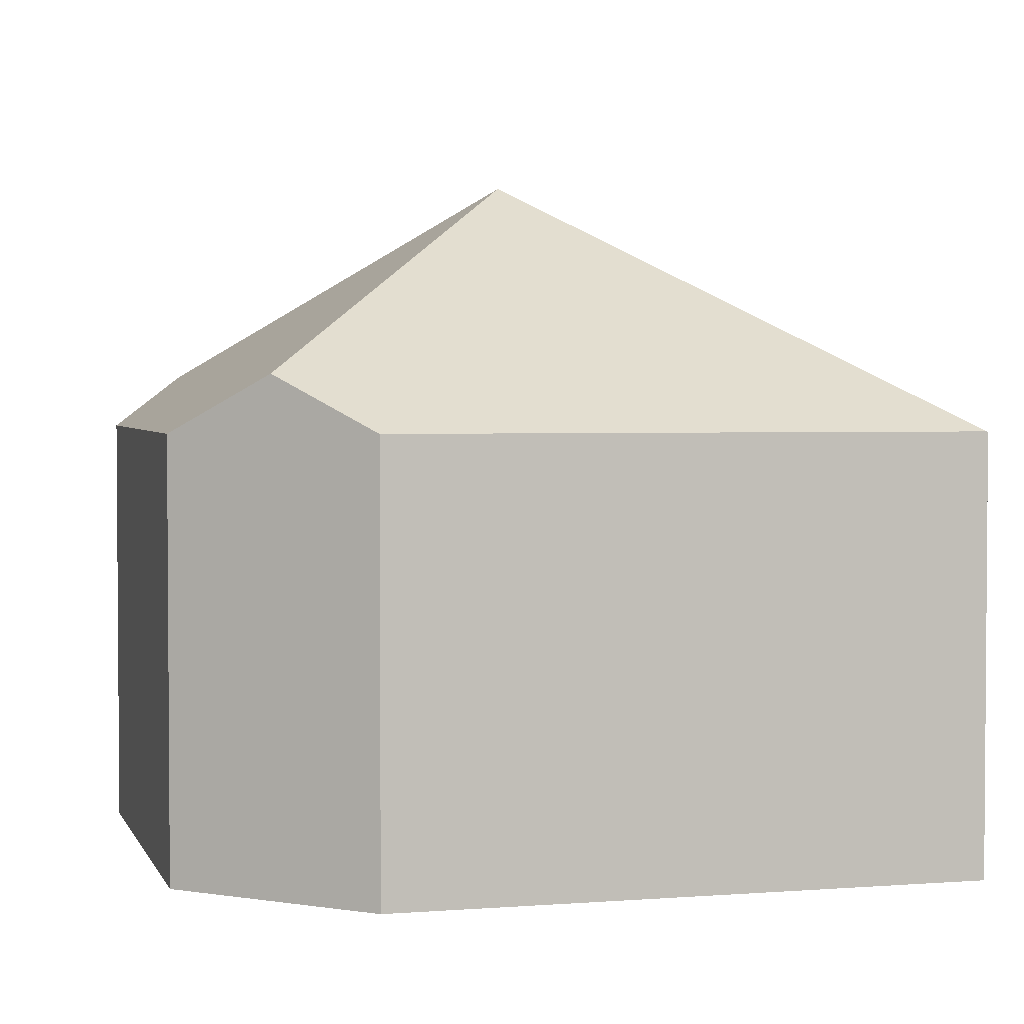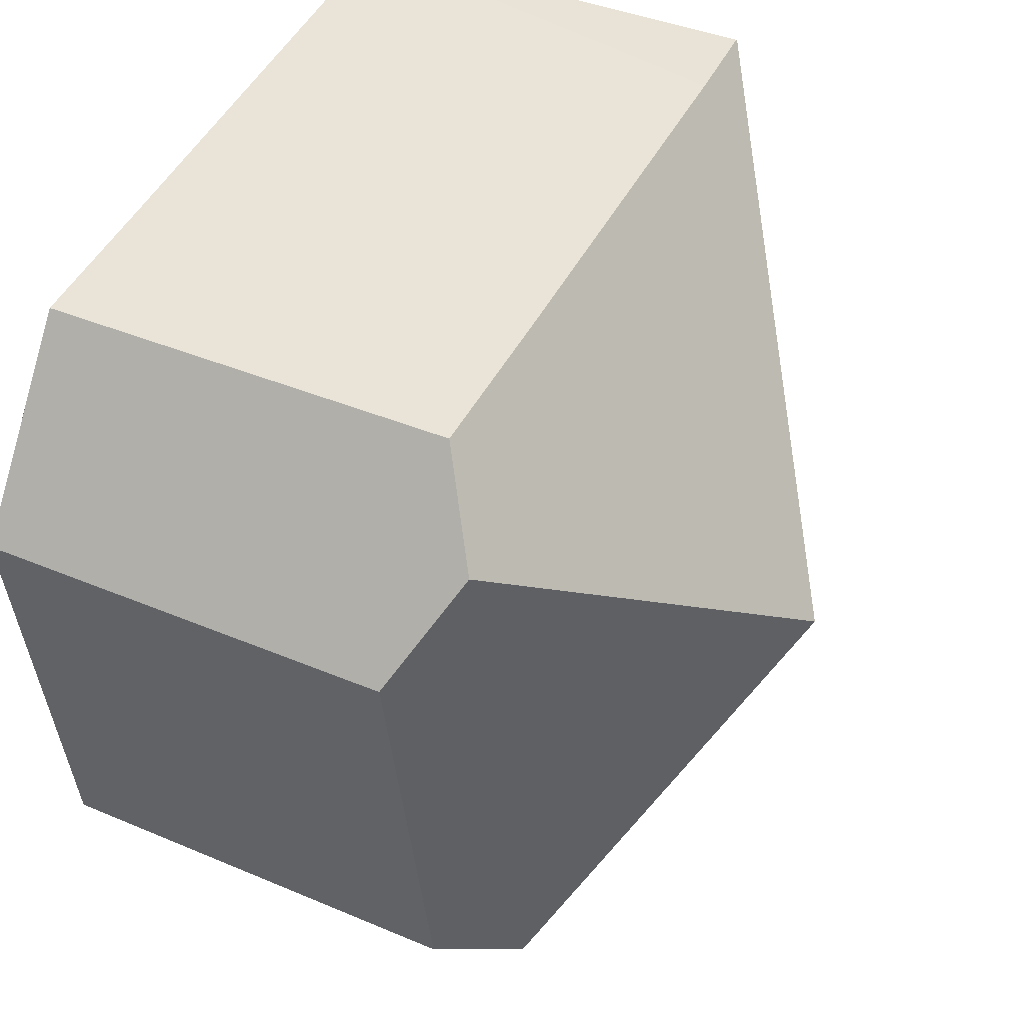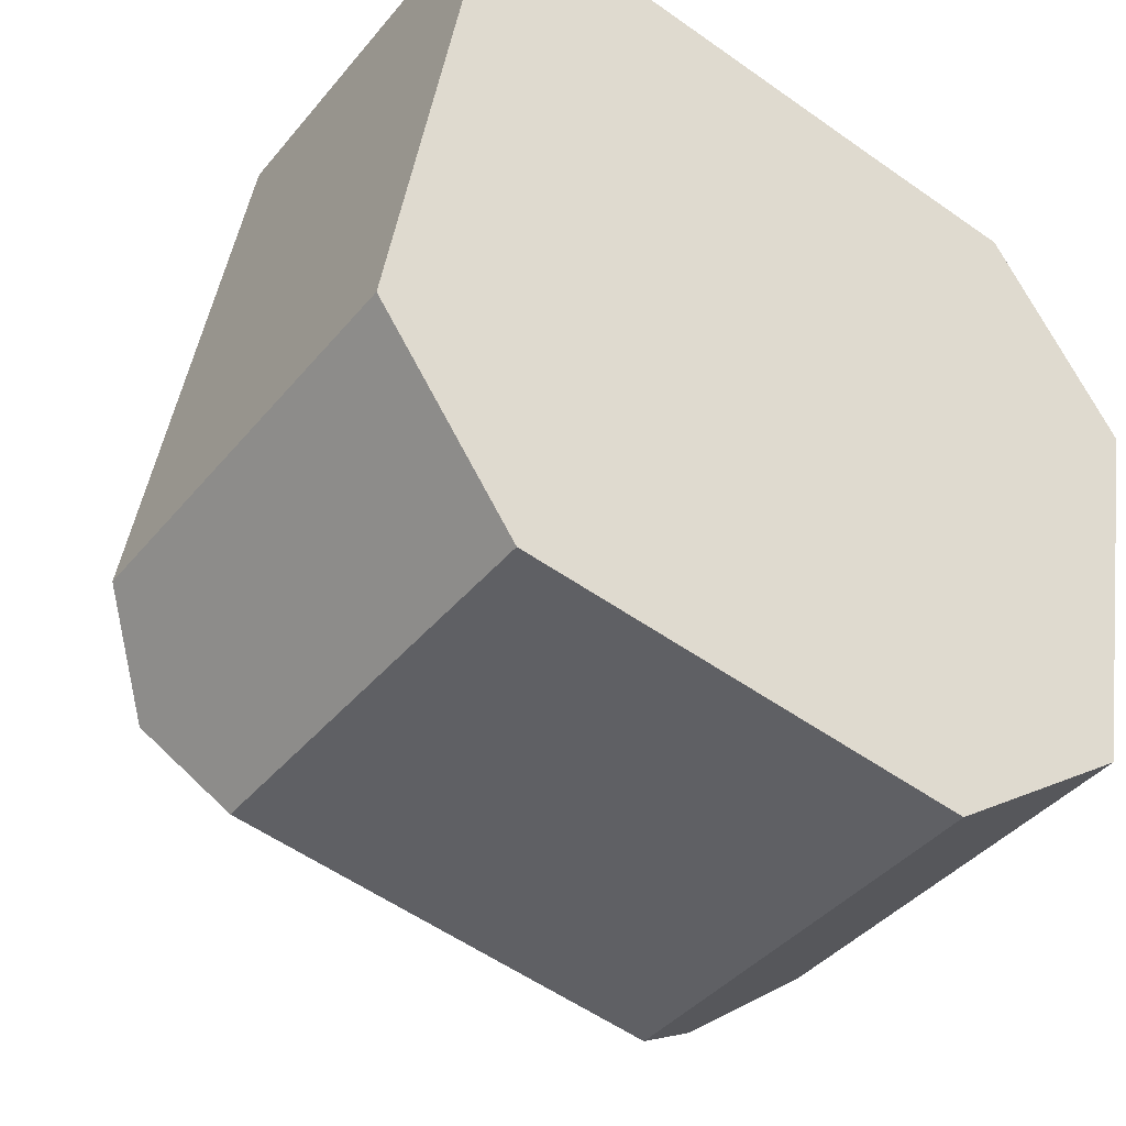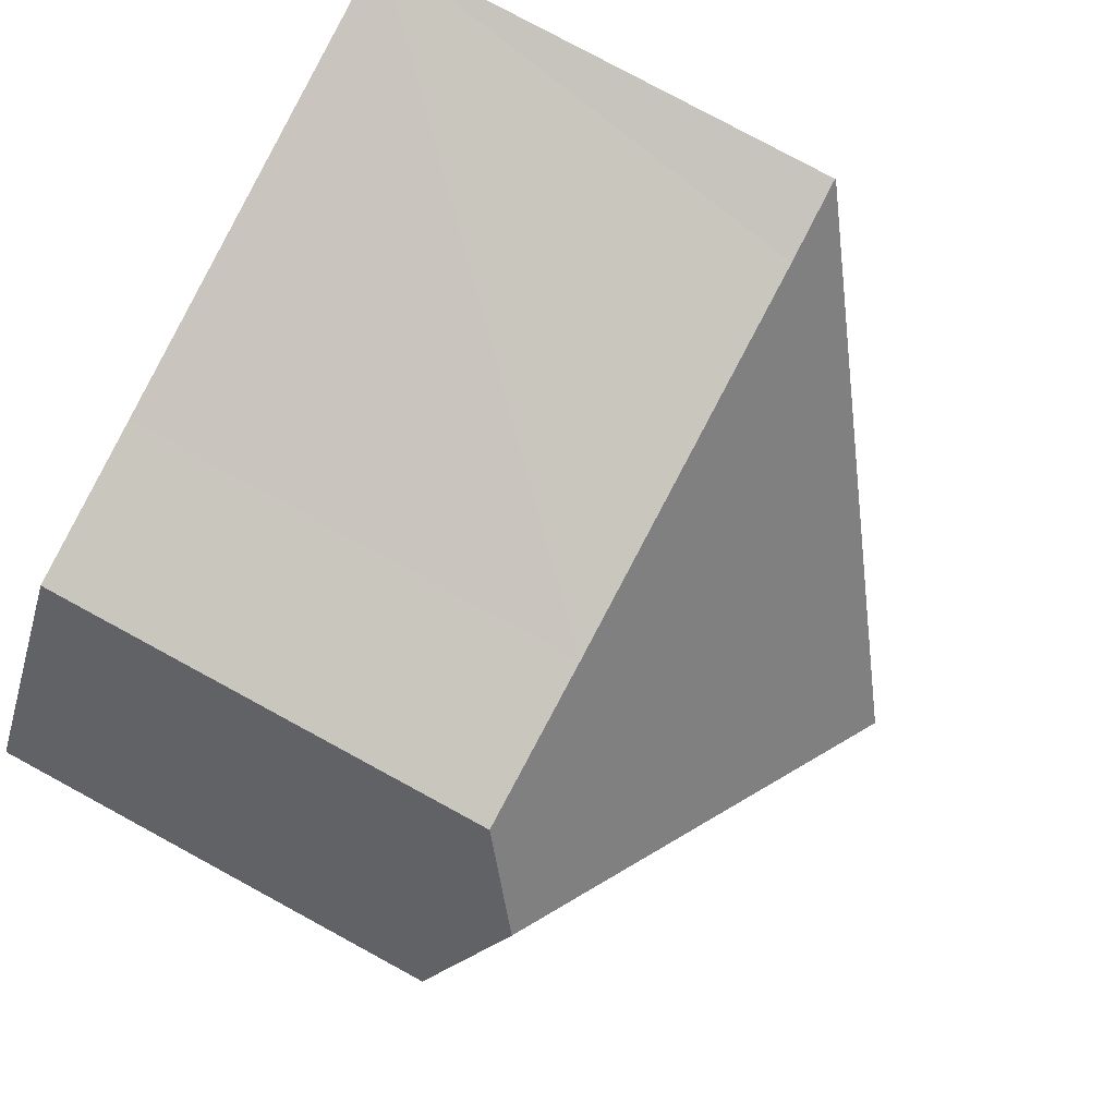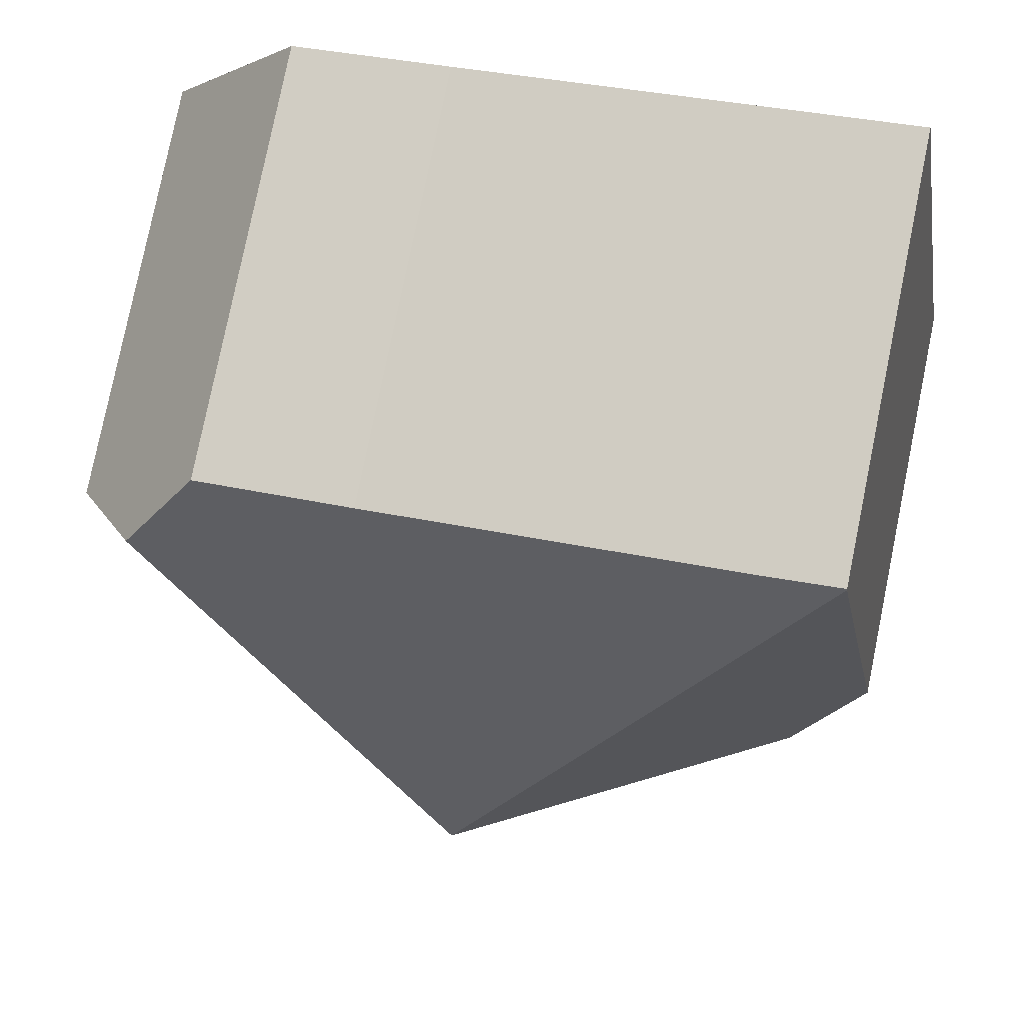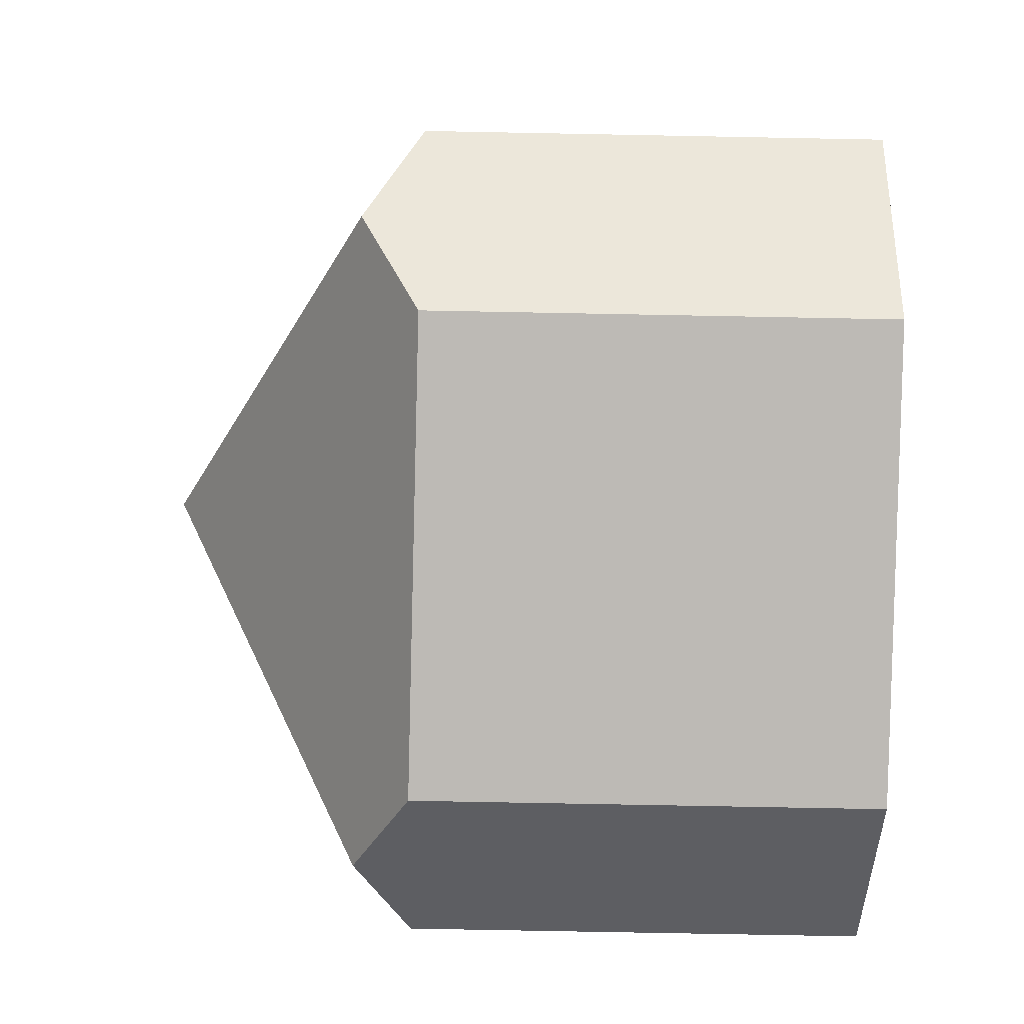
<metadata>
{"format":"obj","ext":"obj","renderer":"f3d","projection":"perspective","resolution":1024,"background":"white","views":[{"elev":2.7,"azim":-95.6,"up":"+Y"},{"elev":38.8,"azim":118.2,"up":"+Z"},{"elev":-39.8,"azim":-35.1,"up":"+Z"},{"elev":78.8,"azim":118.5,"up":"+Z"},{"elev":79.1,"azim":-168.5,"up":"+Z"},{"elev":-74.3,"azim":-91.1,"up":"+Z"}]}
</metadata>
<code>
v  1.718 7.426 10.04
v  1.722 7.412 10.06
v  7.059 11.76 2.473
v  3.04 7.426 9.806
v  9.369 7.435 8.678
v  13.14 8.352 6.61
v  10.21 7.432 8.533
v  12.05 7.426 8.217
v  14.33 7.409 4.854
v  13.02 7.463 -2.311
v  11.4 8.367 -3.451
v  9.796 7.443 -4.575
v  2.303 7.397 -3.323
v  1.147 8.36 -1.655
v  0 7.426 4.547e-16
v  1.461 7.427 8.533
v  13.02 1.415e-16 -2.311
v  9.796 2.801e-16 -4.575
v  11.4 2.113e-16 -3.451
v  2.303 2.035e-16 -3.323
v  0 0 0
v  1.147 1.013e-16 -1.655
v  1.461 -5.225e-16 8.533
v  1.718 -6.147e-16 10.04
v  1.722 -6.16e-16 10.06
v  9.369 -5.314e-16 8.678
v  3.04 -6.004e-16 9.806
v  12.05 -5.031e-16 8.217
v  10.21 -5.225e-16 8.533
v  14.33 -2.972e-16 4.854
v  13.14 -4.047e-16 6.61
g defaultobject
f 1 2 3
f 4 3 2
f 5 3 4
f 6 3 5
f 7 6 5
f 8 6 7
f 9 3 6
f 3 9 10
f 3 10 11
f 12 3 11
f 3 12 13
f 3 13 14
f 15 3 14
f 3 15 16
f 3 16 1
f 10 12 11
f 12 10 17
f 12 17 18
f 18 17 19
f 18 13 12
f 13 18 20
f 13 15 14
f 15 13 20
f 15 20 21
f 21 20 22
f 21 16 15
f 16 21 23
f 16 23 1
f 1 23 24
f 24 2 1
f 2 24 25
f 25 4 2
f 4 25 5
f 5 25 26
f 26 25 27
f 26 7 5
f 7 26 8
f 8 26 28
f 28 26 29
f 9 17 10
f 17 9 30
f 8 9 6
f 9 8 28
f 9 28 30
f 30 28 31
f 29 31 28
f 31 29 30
f 30 29 17
f 17 29 26
f 17 26 27
f 17 27 25
f 17 25 24
f 17 24 23
f 17 23 19
f 19 23 21
f 19 21 18
f 18 21 22
f 18 22 20

</code>
